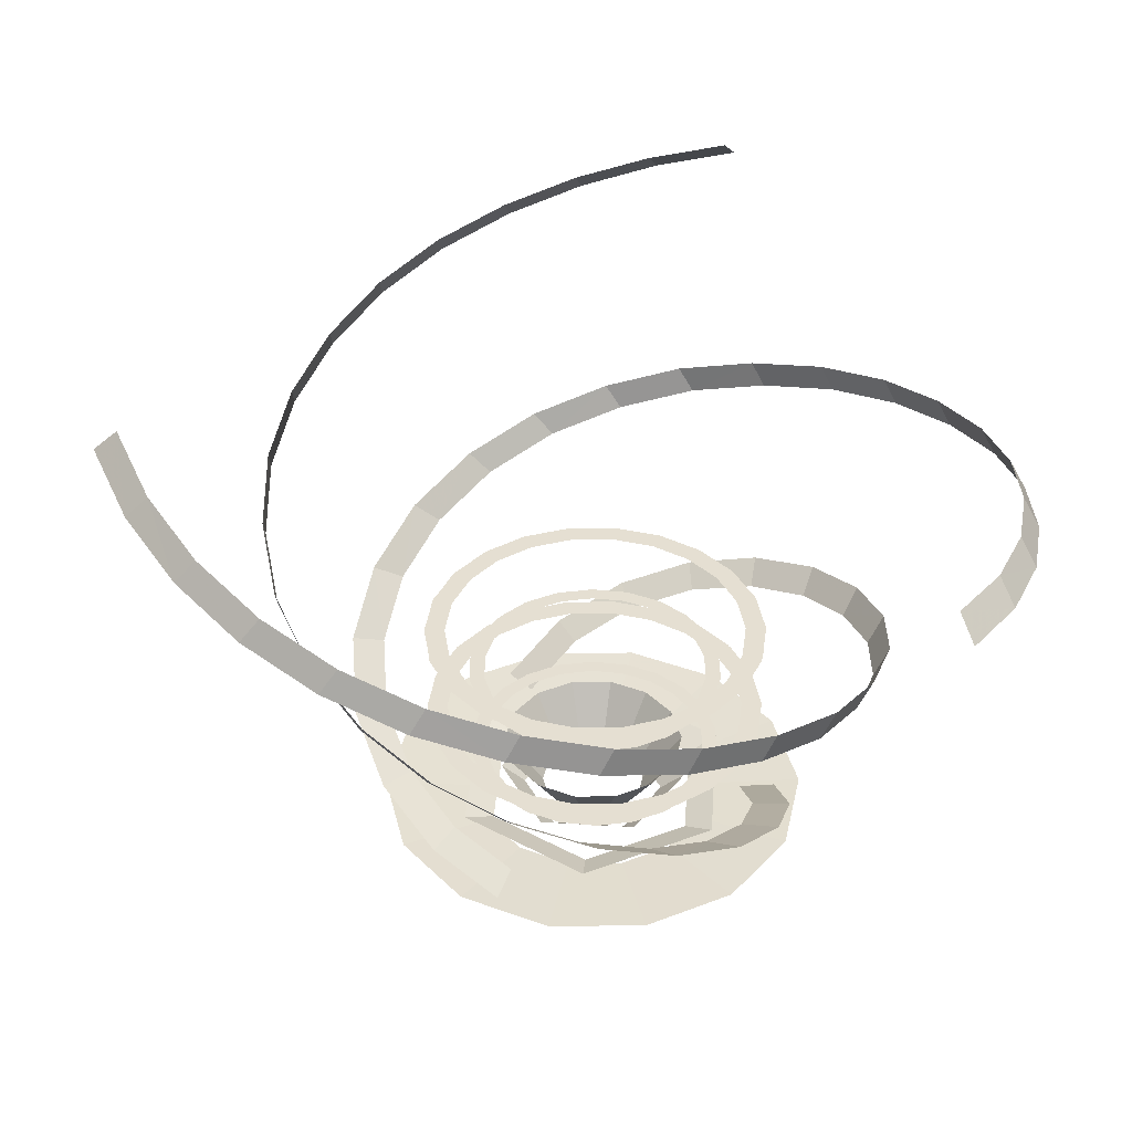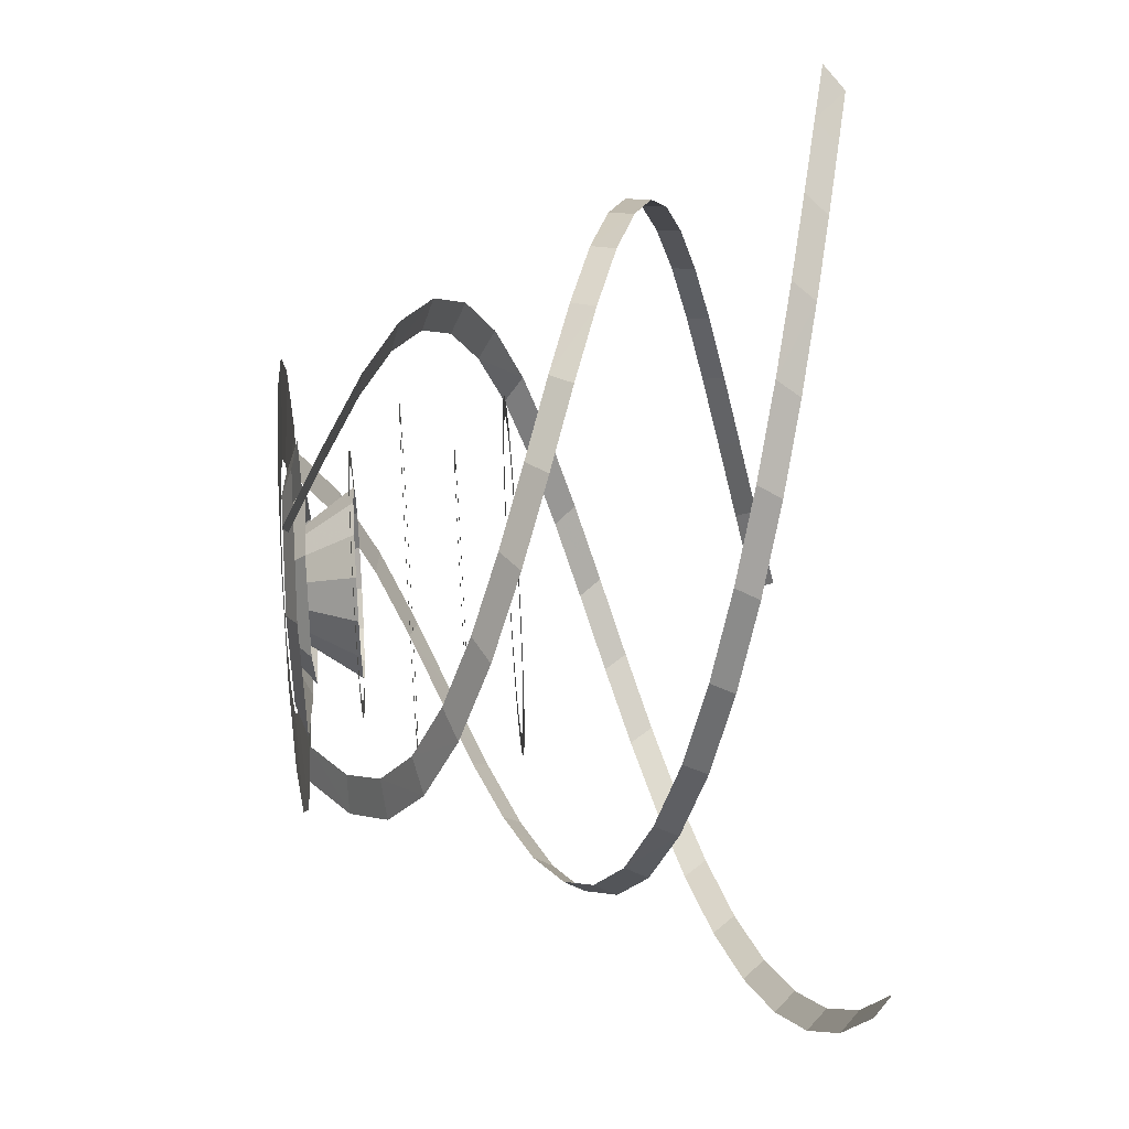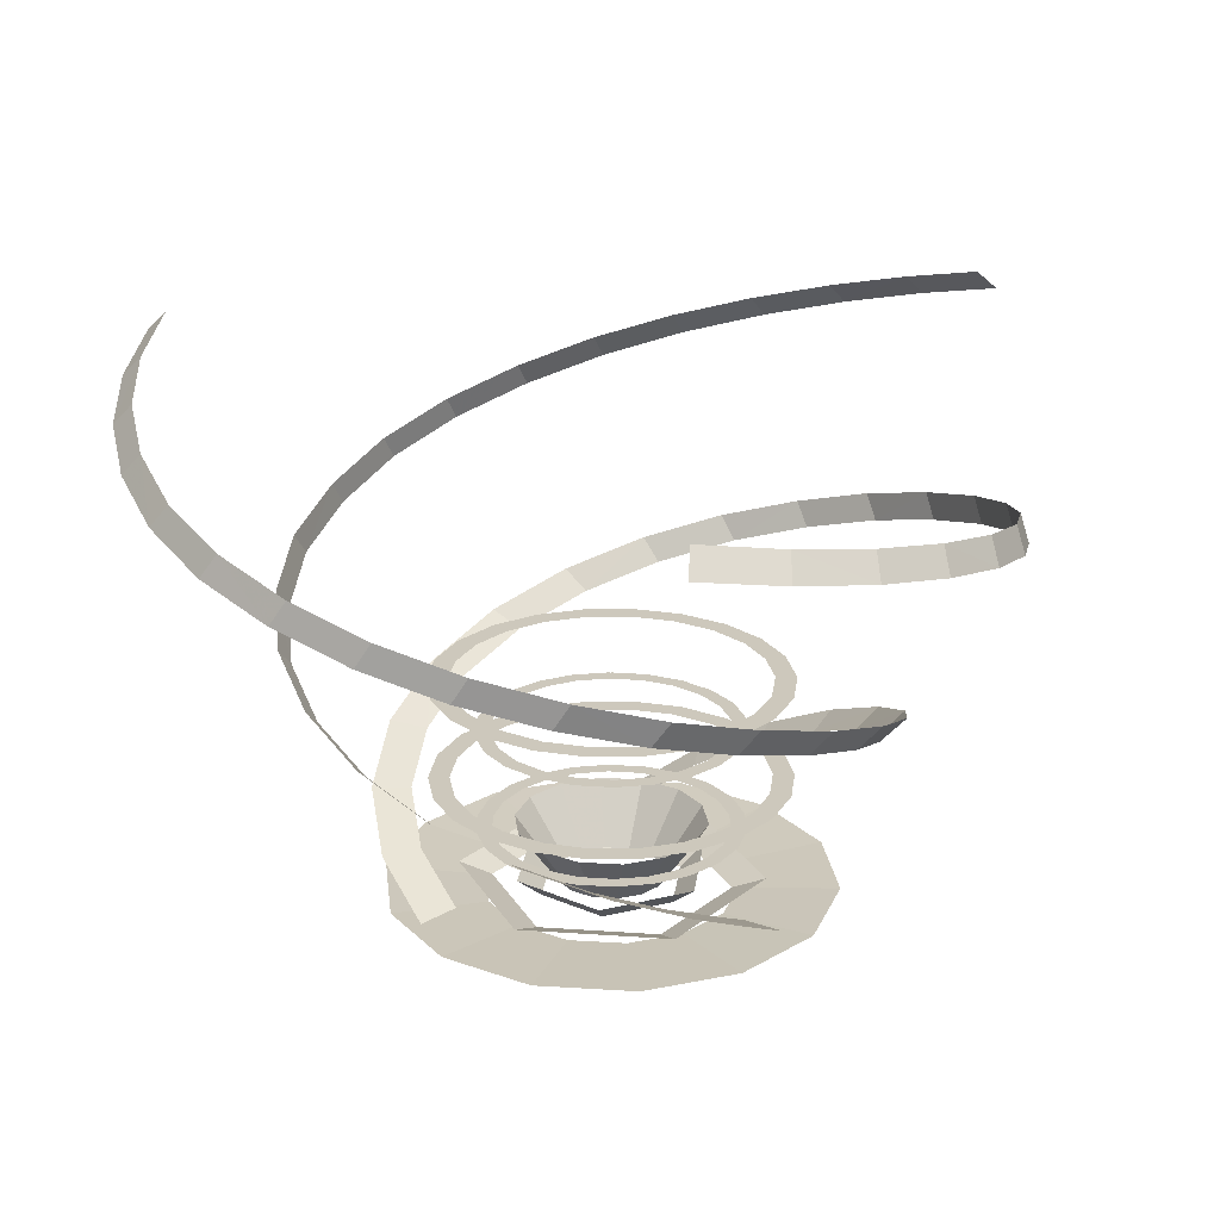
<metadata>
{"format":"obj","ext":"obj","renderer":"f3d","projection":"perspective","resolution":1024,"background":"white","views":[{"elev":37.5,"azim":-0.7,"up":"+Z"},{"elev":47.8,"azim":-94.1,"up":"+Y"},{"elev":22.1,"azim":31.9,"up":"+Z"}]}
</metadata>
<code>
g Cylinder05
v -28.48 -12.64 -8.076
v -3.018 -30.47 -8.076
v -3.778 -39.16 -4.981
v -36.39 -16.33 -4.981
v 25.16 -17.34 -8.076
v 32.3 -22.34 -4.981
v 25.16 -17.34 -8.076
v 27.87 13.63 -8.076
v 35.77 17.32 -4.981
v 32.3 -22.34 -4.981
v 2.401 31.46 -8.076
v 3.161 40.15 -4.981
v -25.77 18.32 -8.076
v -32.92 23.33 -4.981
f 1 2 3
f 3 4 1
f 2 5 6
f 6 3 2
f 7 8 9
f 9 10 7
f 8 11 12
f 12 9 8
f 11 13 14
f 14 12 11
f 13 1 4
f 4 14 13
g Cylinder04
v -11.47 -15.44 -8.076
v 7.914 -17.14 -8.076
v 10.7 -23.11 -2.841
v -15.25 -20.84 -2.841
v 19.07 -1.201 -8.076
v 25.64 -1.776 -2.841
v 19.07 -1.201 -8.076
v 10.85 16.43 -8.076
v 14.63 21.83 -2.841
v 25.64 -1.776 -2.841
v -8.532 18.13 -8.076
v -11.32 24.1 -2.841
v -19.69 2.19 -8.076
v -26.26 2.765 -2.841
f 15 16 17
f 17 18 15
f 16 19 20
f 20 17 16
f 21 22 23
f 23 24 21
f 22 25 26
f 26 23 22
f 25 27 28
f 28 26 25
f 27 15 18
f 18 28 27
g Cylinder06
v 32.78 0.4945 -8.192
v 29.5 14.85 -8.192
v 52.7 26.02 -7.006
v 58.53 0.4945 -7.006
v 20.32 26.36 -8.192
v 36.38 46.5 -7.006
v 7.053 32.75 -8.192
v 12.78 57.86 -7.006
v -7.671 32.75 -8.192
v -13.4 57.86 -7.006
v -7.671 32.75 -8.192
v -20.94 26.36 -8.192
v -36.99 46.5 -7.006
v -13.4 57.86 -7.006
v -30.12 14.85 -8.192
v -53.32 26.02 -7.006
v -33.39 0.4945 -8.192
v -59.15 0.4945 -7.006
v -30.12 -13.86 -8.192
v -53.32 -25.04 -7.006
v -20.94 -25.37 -8.192
v -36.99 -45.51 -7.006
v -7.671 -31.76 -8.192
v -13.4 -56.87 -7.006
v 7.053 -31.76 -8.192
v 12.78 -56.87 -7.006
v 20.32 -25.37 -8.192
v 36.38 -45.51 -7.006
v 29.5 -13.86 -8.192
v 52.7 -25.04 -7.006
f 29 30 31
f 31 32 29
f 30 33 34
f 34 31 30
f 33 35 36
f 36 34 33
f 35 37 38
f 38 36 35
f 39 40 41
f 41 42 39
f 40 43 44
f 44 41 40
f 43 45 46
f 46 44 43
f 45 47 48
f 48 46 45
f 47 49 50
f 50 48 47
f 49 51 52
f 52 50 49
f 51 53 54
f 54 52 51
f 53 55 56
f 56 54 53
f 55 57 58
f 58 56 55
f 57 29 32
f 32 58 57
g Cylinder10
v 13.91 0.4945 -5.741
v 12.51 6.666 -5.741
v 22.16 11.31 9.401
v 24.63 0.4945 9.401
v 8.56 11.62 -5.741
v 15.24 19.99 9.401
v 2.856 14.36 -5.741
v 5.24 24.81 9.401
v -3.474 14.36 -5.741
v -5.858 24.81 9.401
v -3.474 14.36 -5.741
v -9.177 11.62 -5.741
v -15.86 19.99 9.401
v -5.858 24.81 9.401
v -13.12 6.666 -5.741
v -22.78 11.31 9.401
v -14.53 0.4945 -5.741
v -25.25 0.4945 9.401
v -13.12 -5.677 -5.741
v -22.78 -10.33 9.401
v -9.177 -10.63 -5.741
v -15.86 -19 9.401
v -3.474 -13.37 -5.741
v -5.858 -23.82 9.401
v 2.856 -13.37 -5.741
v 5.24 -23.82 9.401
v 8.56 -10.63 -5.741
v 15.24 -19 9.401
v 12.51 -5.677 -5.741
v 22.16 -10.33 9.401
f 59 60 61
f 61 62 59
f 60 63 64
f 64 61 60
f 63 65 66
f 66 64 63
f 65 67 68
f 68 66 65
f 69 70 71
f 71 72 69
f 70 73 74
f 74 71 70
f 73 75 76
f 76 74 73
f 75 77 78
f 78 76 75
f 77 79 80
f 80 78 77
f 79 81 82
f 82 80 79
f 81 83 84
f 84 82 81
f 83 85 86
f 86 84 83
f 85 87 88
f 88 86 85
f 87 59 62
f 62 88 87
g Plane03
v 39.33 -24.72 49.02
v 34.7 -21.8 49.02
v 44.65 -12.83 49.02
v 39.4 -11.32 49.02
v 46.45 0.5304 49.02
v 40.99 0.4691 49.02
v 44.36 13.8 49.02
v 39.15 12.18 49.02
v 38.79 25.55 49.02
v 34.23 22.54 49.02
v 30.3 35.2 49.02
v 26.73 31.06 49.02
v 19.45 42.19 49.02
v 17.16 37.23 49.02
v 6.81 45.96 49.02
v 6.014 40.55 49.02
v -6.81 45.96 49.02
v -6.014 40.55 49.02
v -19.45 42.19 49.02
v -17.16 37.23 49.02
v -30.3 35.2 49.02
v -26.73 31.06 49.02
v -38.79 25.55 49.02
v -34.23 22.54 49.02
v -44.36 13.8 49.02
v -39.15 12.18 49.02
v -46.45 0.5304 49.02
v -40.99 0.4691 49.02
v -44.65 -12.83 49.02
v -39.4 -11.32 49.02
v -39.33 -24.72 49.02
v -34.7 -21.8 49.02
f 89 90 91
f 92 91 90
f 91 92 93
f 94 93 92
f 93 94 95
f 96 95 94
f 95 96 97
f 98 97 96
f 97 98 99
f 100 99 98
f 99 100 101
f 102 101 100
f 101 102 103
f 104 103 102
f 103 104 105
f 106 105 104
f 105 106 107
f 108 107 106
f 107 108 109
f 110 109 108
f 109 110 111
f 112 111 110
f 111 112 113
f 114 113 112
f 113 114 115
f 116 115 114
f 115 116 117
f 118 117 116
f 117 118 119
f 120 119 118
g Plane04
v -39.33 24.72 49.02
v -34.7 21.8 49.02
v -44.65 12.83 49.02
v -39.4 11.32 49.02
v -46.45 -0.5305 49.02
v -40.99 -0.4691 49.02
v -44.36 -13.8 49.02
v -39.15 -12.18 49.02
v -38.79 -25.55 49.02
v -34.23 -22.54 49.02
v -30.3 -35.2 49.02
v -26.73 -31.06 49.02
v -19.45 -42.19 49.02
v -17.16 -37.23 49.02
v -6.81 -45.96 49.02
v -6.014 -40.55 49.02
v 6.81 -45.96 49.02
v 6.014 -40.55 49.02
v 19.45 -42.19 49.02
v 17.16 -37.23 49.02
v 30.3 -35.2 49.02
v 26.73 -31.06 49.02
v 38.79 -25.55 49.02
v 34.23 -22.54 49.02
v 44.36 -13.8 49.02
v 39.15 -12.18 49.02
v 46.45 -0.5305 49.02
v 40.99 -0.4691 49.02
v 44.65 12.83 49.02
v 39.4 11.32 49.02
v 39.33 24.72 49.02
v 34.7 21.8 49.02
f 121 122 123
f 124 123 122
f 123 124 125
f 126 125 124
f 125 126 127
f 128 127 126
f 127 128 129
f 130 129 128
f 129 130 131
f 132 131 130
f 131 132 133
f 134 133 132
f 133 134 135
f 136 135 134
f 135 136 137
f 138 137 136
f 137 138 139
f 140 139 138
f 139 140 141
f 142 141 140
f 141 142 143
f 144 143 142
f 143 144 145
f 146 145 144
f 145 146 147
f 148 147 146
f 147 148 149
f 150 149 148
f 149 150 151
f 152 151 150
g Plane05
v 18.47 29.38 35.59
v 16.29 25.92 35.59
v 9.587 33.36 35.59
v 8.46 29.43 35.59
v -0.3963 34.7 35.59
v -0.3504 30.62 35.59
v -10.31 33.14 35.59
v -9.098 29.24 35.59
v -19.09 28.98 35.59
v -16.84 25.57 35.59
v -26.29 22.63 35.59
v -23.2 19.97 35.59
v -31.52 14.53 35.59
v -27.81 12.82 35.59
v -34.33 5.088 35.59
v -30.29 4.493 35.59
v -34.33 -5.088 35.59
v -30.29 -4.493 35.59
v -31.52 -14.53 35.59
v -27.81 -12.82 35.59
v -26.29 -22.63 35.59
v -23.2 -19.97 35.59
v -19.09 -28.98 35.59
v -16.84 -25.57 35.59
v -10.31 -33.14 35.59
v -9.098 -29.24 35.59
v -0.3963 -34.7 35.59
v -0.3504 -30.62 35.59
v 9.587 -33.36 35.59
v 8.46 -29.43 35.59
v 18.47 -29.38 35.59
v 16.29 -25.92 35.59
f 153 154 155
f 156 155 154
f 155 156 157
f 158 157 156
f 157 158 159
f 160 159 158
f 159 160 161
f 162 161 160
f 161 162 163
f 164 163 162
f 163 164 165
f 166 165 164
f 165 166 167
f 168 167 166
f 167 168 169
f 170 169 168
f 169 170 171
f 172 171 170
f 171 172 173
f 174 173 172
f 173 174 175
f 176 175 174
f 175 176 177
f 178 177 176
f 177 178 179
f 180 179 178
f 179 180 181
f 182 181 180
f 181 182 183
f 184 183 182
g Plane06
v -18.47 -29.38 35.59
v -16.29 -25.92 35.59
v -9.587 -33.36 35.59
v -8.46 -29.43 35.59
v 0.3963 -34.7 35.59
v 0.3504 -30.62 35.59
v 10.31 -33.14 35.59
v 9.098 -29.24 35.59
v 19.09 -28.98 35.59
v 16.84 -25.57 35.59
v 26.29 -22.63 35.59
v 23.2 -19.97 35.59
v 31.52 -14.53 35.59
v 27.81 -12.82 35.59
v 34.33 -5.088 35.59
v 30.29 -4.493 35.59
v 34.33 5.088 35.59
v 30.29 4.493 35.59
v 31.52 14.53 35.59
v 27.81 12.82 35.59
v 26.29 22.63 35.59
v 23.2 19.97 35.59
v 19.09 28.98 35.59
v 16.84 25.57 35.59
v 10.31 33.14 35.59
v 9.098 29.24 35.59
v 0.3963 34.7 35.59
v 0.3504 30.62 35.59
v -9.587 33.36 35.59
v -8.46 29.43 35.59
v -18.47 29.38 35.59
v -16.29 25.92 35.59
f 185 186 187
f 188 187 186
f 187 188 189
f 190 189 188
f 189 190 191
f 192 191 190
f 191 192 193
f 194 193 192
f 193 194 195
f 196 195 194
f 195 196 197
f 198 197 196
f 197 198 199
f 200 199 198
f 199 200 201
f 202 201 200
f 201 202 203
f 204 203 202
f 203 204 205
f 206 205 204
f 205 206 207
f 208 207 206
f 207 208 209
f 210 209 208
f 209 210 211
f 212 211 210
f 211 212 213
f 214 213 212
f 213 214 215
f 216 215 214
g Plane07
v 39.33 -24.72 22.17
v 34.7 -21.8 22.17
v 44.65 -12.83 22.17
v 39.4 -11.32 22.17
v 46.45 0.5305 22.17
v 40.99 0.4691 22.17
v 44.36 13.8 22.17
v 39.15 12.18 22.17
v 38.79 25.55 22.17
v 34.23 22.54 22.17
v 30.3 35.2 22.17
v 26.73 31.06 22.17
v 19.45 42.19 22.17
v 17.16 37.23 22.17
v 6.81 45.96 22.17
v 6.014 40.55 22.17
v -6.81 45.96 22.17
v -6.014 40.55 22.17
v -19.45 42.19 22.17
v -17.16 37.23 22.17
v -30.3 35.2 22.17
v -26.73 31.06 22.17
v -38.79 25.55 22.17
v -34.23 22.54 22.17
v -44.36 13.8 22.17
v -39.15 12.18 22.17
v -46.45 0.5304 22.17
v -40.99 0.4691 22.17
v -44.65 -12.83 22.17
v -39.4 -11.32 22.17
v -39.33 -24.72 22.17
v -34.7 -21.8 22.17
f 217 218 219
f 220 219 218
f 219 220 221
f 222 221 220
f 221 222 223
f 224 223 222
f 223 224 225
f 226 225 224
f 225 226 227
f 228 227 226
f 227 228 229
f 230 229 228
f 229 230 231
f 232 231 230
f 231 232 233
f 234 233 232
f 233 234 235
f 236 235 234
f 235 236 237
f 238 237 236
f 237 238 239
f 240 239 238
f 239 240 241
f 242 241 240
f 241 242 243
f 244 243 242
f 243 244 245
f 246 245 244
f 245 246 247
f 248 247 246
g Plane08
v -39.33 24.72 22.17
v -34.7 21.8 22.17
v -44.65 12.83 22.17
v -39.4 11.32 22.17
v -46.45 -0.5305 22.17
v -40.99 -0.4691 22.17
v -44.36 -13.8 22.17
v -39.15 -12.18 22.17
v -38.79 -25.55 22.17
v -34.23 -22.54 22.17
v -30.3 -35.2 22.17
v -26.73 -31.06 22.17
v -19.45 -42.19 22.17
v -17.16 -37.23 22.17
v -6.81 -45.96 22.17
v -6.014 -40.55 22.17
v 6.81 -45.96 22.17
v 6.014 -40.55 22.17
v 19.45 -42.19 22.17
v 17.16 -37.23 22.17
v 30.3 -35.2 22.17
v 26.73 -31.06 22.17
v 38.79 -25.55 22.17
v 34.23 -22.54 22.17
v 44.36 -13.8 22.17
v 39.15 -12.18 22.17
v 46.45 -0.5304 22.17
v 40.99 -0.4691 22.17
v 44.65 12.83 22.17
v 39.4 11.32 22.17
v 39.33 24.72 22.17
v 34.7 21.8 22.17
f 249 250 251
f 252 251 250
f 251 252 253
f 254 253 252
f 253 254 255
f 256 255 254
f 255 256 257
f 258 257 256
f 257 258 259
f 260 259 258
f 259 260 261
f 262 261 260
f 261 262 263
f 264 263 262
f 263 264 265
f 266 265 264
f 265 266 267
f 268 267 266
f 267 268 269
f 270 269 268
f 269 270 271
f 272 271 270
f 271 272 273
f 274 273 272
f 273 274 275
f 276 275 274
f 275 276 277
f 278 277 276
f 277 278 279
f 280 279 278
g Plane09
v 18.47 29.38 8.749
v 16.29 25.92 8.749
v 9.587 33.36 8.749
v 8.46 29.43 8.749
v -0.3963 34.7 8.749
v -0.3504 30.62 8.749
v -10.31 33.14 8.749
v -9.098 29.24 8.749
v -19.09 28.98 8.749
v -16.84 25.57 8.749
v -26.29 22.63 8.749
v -23.2 19.97 8.749
v -31.52 14.53 8.749
v -27.81 12.82 8.749
v -34.33 5.088 8.749
v -30.29 4.493 8.749
v -34.33 -5.088 8.749
v -30.29 -4.493 8.749
v -31.52 -14.53 8.749
v -27.81 -12.82 8.749
v -26.29 -22.63 8.749
v -23.2 -19.97 8.749
v -19.09 -28.98 8.749
v -16.84 -25.57 8.749
v -10.31 -33.14 8.749
v -9.098 -29.24 8.749
v -0.3963 -34.7 8.749
v -0.3504 -30.62 8.749
v 9.587 -33.36 8.749
v 8.46 -29.43 8.749
v 18.47 -29.38 8.749
v 16.29 -25.92 8.749
f 281 282 283
f 284 283 282
f 283 284 285
f 286 285 284
f 285 286 287
f 288 287 286
f 287 288 289
f 290 289 288
f 289 290 291
f 292 291 290
f 291 292 293
f 294 293 292
f 293 294 295
f 296 295 294
f 295 296 297
f 298 297 296
f 297 298 299
f 300 299 298
f 299 300 301
f 302 301 300
f 301 302 303
f 304 303 302
f 303 304 305
f 306 305 304
f 305 306 307
f 308 307 306
f 307 308 309
f 310 309 308
f 309 310 311
f 312 311 310
g Plane10
v -18.47 -29.38 8.749
v -16.29 -25.92 8.749
v -9.587 -33.36 8.749
v -8.46 -29.43 8.749
v 0.3963 -34.7 8.749
v 0.3504 -30.62 8.749
v 10.31 -33.14 8.749
v 9.098 -29.24 8.749
v 19.09 -28.98 8.749
v 16.84 -25.57 8.749
v 26.29 -22.63 8.749
v 23.2 -19.97 8.749
v 31.52 -14.53 8.749
v 27.81 -12.82 8.749
v 34.33 -5.088 8.749
v 30.29 -4.493 8.749
v 34.33 5.088 8.749
v 30.29 4.493 8.749
v 31.52 14.53 8.749
v 27.81 12.82 8.749
v 26.29 22.63 8.749
v 23.2 19.97 8.749
v 19.09 28.98 8.749
v 16.84 25.57 8.749
v 10.31 33.14 8.749
v 9.098 29.24 8.749
v 0.3963 34.7 8.749
v 0.3504 30.62 8.749
v -9.587 33.36 8.749
v -8.46 29.43 8.749
v -18.47 29.38 8.749
v -16.29 25.92 8.749
f 313 314 315
f 316 315 314
f 315 316 317
f 318 317 316
f 317 318 319
f 320 319 318
f 319 320 321
f 322 321 320
f 321 322 323
f 324 323 322
f 323 324 325
f 326 325 324
f 325 326 327
f 328 327 326
f 327 328 329
f 330 329 328
f 329 330 331
f 332 331 330
f 331 332 333
f 334 333 332
f 333 334 335
f 336 335 334
f 335 336 337
f 338 337 336
f 337 338 339
f 340 339 338
f 339 340 341
f 342 341 340
f 341 342 343
f 344 343 342
g Plane01
v 51.22 -1.777 -6.821
v 41.19 -3.461 -5.833
v 53.56 -21.39 3.89
v 43.32 -20.93 3.72
v 48.48 -41.4 13.95
v 38.76 -38.65 12.63
v 36.59 -58.73 23.41
v 28.11 -53.96 21.01
v 19.48 -71.06 32.32
v 12.75 -64.85 28.94
v -0.7419 -77.04 40.72
v -5.522 -70.13 36.51
v -21.92 -76.3 48.68
v -24.87 -69.4 43.78
v -42.19 -69.25 56.23
v -43.69 -62.89 50.78
v -59.77 -56.75 63.32
v -60.73 -50.76 57.66
v -73.81 -39.39 70.19
v -74.07 -34.2 64.2
v -83.62 -19.17 76.73
v -83.69 -14.34 70.62
v -88.16 3.286 83.04
v -88.11 7.618 76.79
v -88.08 26.18 89.11
v -88.02 30.41 82.83
v -82.97 48.46 94.97
v -82.89 52.74 88.7
v -73.39 69.06 100.6
v -73.24 73.51 94.42
v -60.12 87.27 106.2
v -59.82 91.94 100
v -43.64 101.9 111.5
v -42.75 107.1 105.5
v -24.48 112.8 116.7
v -23.15 118.2 110.8
v -3.74 119.6 121.7
v -1.846 125.2 116
v 17.86 122.2 126.7
v 20.41 127.9 121.1
v 39.59 120.6 131.5
v 42.86 126.3 126.1
f 345 346 347
f 348 347 346
f 347 348 349
f 350 349 348
f 349 350 351
f 352 351 350
f 351 352 353
f 354 353 352
f 353 354 355
f 356 355 354
f 355 356 357
f 358 357 356
f 357 358 359
f 360 359 358
f 359 360 361
f 362 361 360
f 361 362 363
f 364 363 362
f 363 364 365
f 366 365 364
f 365 366 367
f 368 367 366
f 367 368 369
f 370 369 368
f 369 370 371
f 372 371 370
f 371 372 373
f 374 373 372
f 373 374 375
f 376 375 374
f 375 376 377
f 378 377 376
f 377 378 379
f 380 379 378
f 379 380 381
f 382 381 380
f 381 382 383
f 384 383 382
f 383 384 385
f 386 385 384
g Plane11
v -24.16 48.07 -6.821
v -17.78 39.68 -5.833
v -9.37 60.04 3.89
v -4.615 50.37 3.72
v 9.461 65.36 13.95
v 12.09 55.03 12.63
v 29.52 63.08 23.41
v 29.88 52.87 21.01
v 48.11 53.48 32.32
v 46.42 44.17 28.94
v 63.09 37.84 40.72
v 59.86 29.98 36.51
v 73.08 17.96 48.68
v 68.94 11.79 43.78
v 77.47 -4.239 56.23
v 73.04 -8.804 50.78
v 76.09 -26.69 63.32
v 71.69 -30.57 57.66
v 68.97 -48.3 70.19
v 64.88 -51.13 64.2
v 57.42 -67.44 76.73
v 53.52 -69.93 70.62
v 41.4 -82.86 83.04
v 37.85 -84.97 76.79
v 22.72 -94.23 89.11
v 19.26 -96.29 82.83
v 2.035 -100.7 94.97
v -1.494 -102.7 88.7
v -19.53 -102.1 100.6
v -23.23 -104.2 94.42
v -40.99 -99.02 106.2
v -44.94 -101.1 100
v -61.18 -91.18 111.5
v -65.84 -92.94 105.5
v -79.59 -78.95 116.7
v -84.66 -80.42 110.8
v -95.51 -63.25 121.7
v -101 -64.3 116
v -108.4 -44.66 126.7
v -114.3 -45.16 121.1
v -118 -23.82 131.5
v -124.2 -23.65 126.1
f 387 388 389
f 390 389 388
f 389 390 391
f 392 391 390
f 391 392 393
f 394 393 392
f 393 394 395
f 396 395 394
f 395 396 397
f 398 397 396
f 397 398 399
f 400 399 398
f 399 400 401
f 402 401 400
f 401 402 403
f 404 403 402
f 403 404 405
f 406 405 404
f 405 406 407
f 408 407 406
f 407 408 409
f 410 409 408
f 409 410 411
f 412 411 410
f 411 412 413
f 414 413 412
f 413 414 415
f 416 415 414
f 415 416 417
f 418 417 416
f 417 418 419
f 420 419 418
f 419 420 421
f 422 421 420
f 421 422 423
f 424 423 422
f 423 424 425
f 426 425 424
f 425 426 427
f 428 427 426
g Plane12
v -27.06 -46.3 -6.821
v -23.41 -36.22 -5.833
v -44.19 -38.65 3.89
v -38.7 -29.44 3.72
v -57.95 -23.97 13.95
v -50.85 -16.38 12.63
v -66.11 -4.345 23.41
v -57.99 1.089 21.01
v -67.6 17.58 32.32
v -59.17 20.68 28.94
v -62.35 39.2 40.72
v -54.34 40.15 36.51
v -51.16 58.35 48.68
v -44.06 57.61 43.78
v -35.29 73.49 56.23
v -29.35 71.69 50.78
v -16.31 83.44 63.32
v -10.96 81.33 57.66
v 4.838 87.69 70.19
v 9.187 85.33 64.2
v 26.2 86.61 76.73
v 30.17 84.27 70.62
v 46.75 79.57 83.04
v 50.25 77.36 76.79
v 65.36 68.05 89.11
v 68.76 65.88 82.83
v 80.94 52.21 94.97
v 84.39 49.99 88.7
v 92.92 33.08 100.6
v 96.47 30.71 94.42
v 101.1 11.75 106.2
v 104.8 9.138 100
v 104.8 -10.77 111.5
v 108.6 -14.18 105.5
v 104.1 -33.84 116.7
v 107.8 -37.78 110.8
v 99.25 -56.36 121.7
v 102.9 -60.9 116
v 90.57 -77.57 126.7
v 93.94 -82.75 121.1
v 78.38 -96.76 131.5
v 81.36 -102.6 126.1
f 429 430 431
f 432 431 430
f 431 432 433
f 434 433 432
f 433 434 435
f 436 435 434
f 435 436 437
f 438 437 436
f 437 438 439
f 440 439 438
f 439 440 441
f 442 441 440
f 441 442 443
f 444 443 442
f 443 444 445
f 446 445 444
f 445 446 447
f 448 447 446
f 447 448 449
f 450 449 448
f 449 450 451
f 452 451 450
f 451 452 453
f 454 453 452
f 453 454 455
f 456 455 454
f 455 456 457
f 458 457 456
f 457 458 459
f 460 459 458
f 459 460 461
f 462 461 460
f 461 462 463
f 464 463 462
f 463 464 465
f 466 465 464
f 465 466 467
f 468 467 466
f 467 468 469
f 470 469 468

</code>
